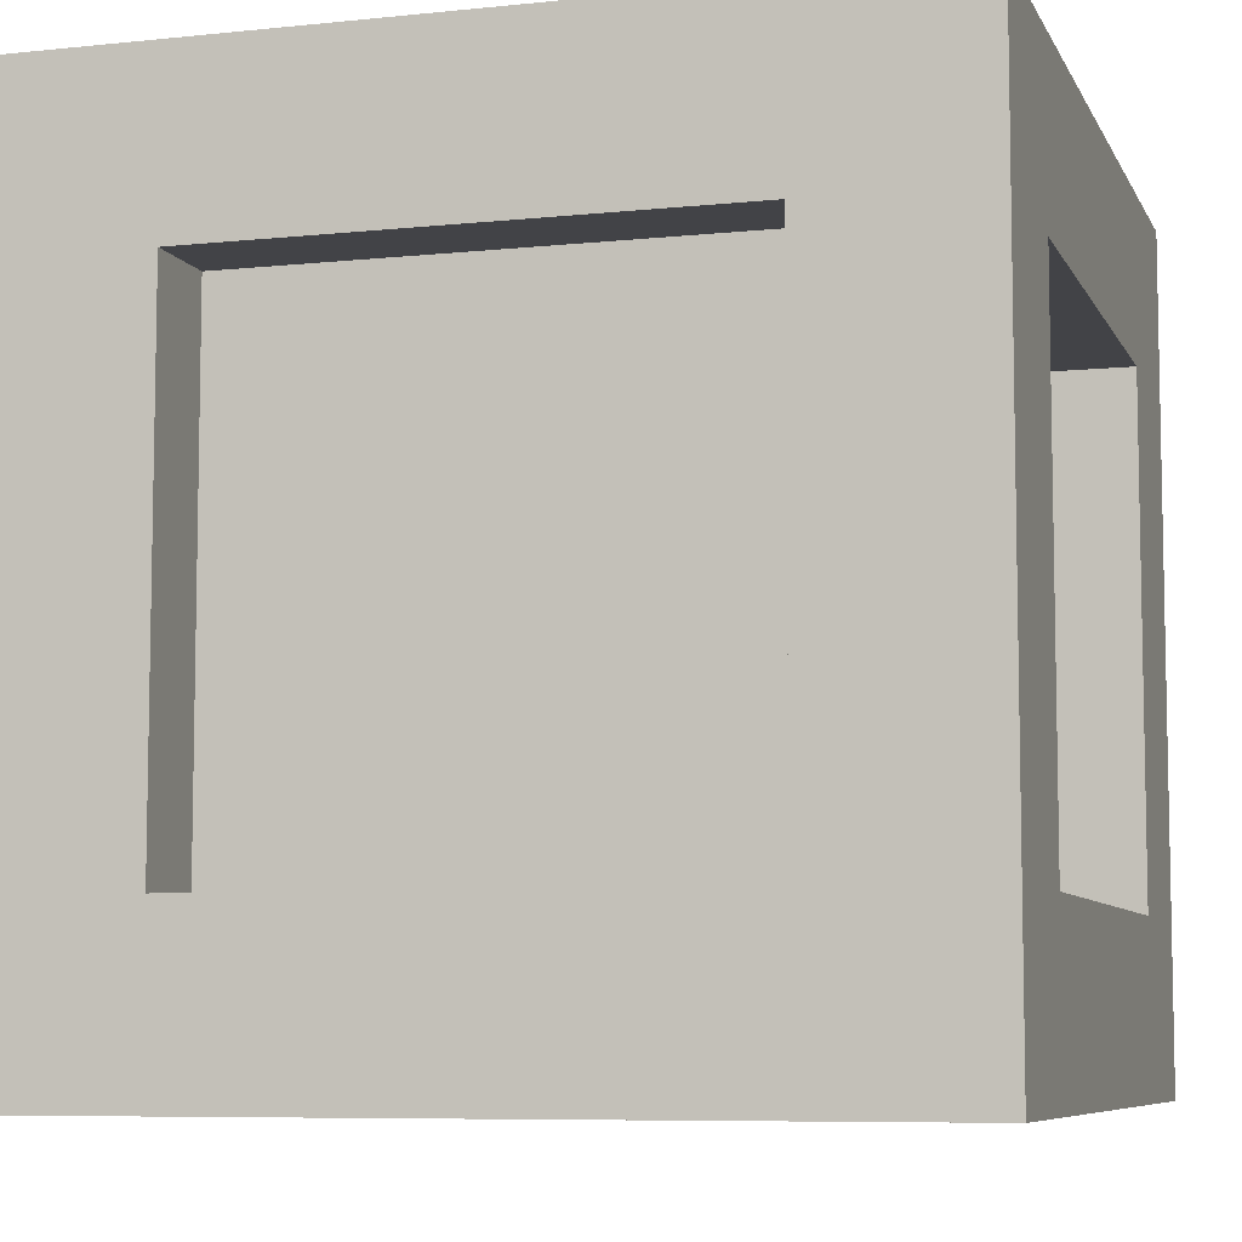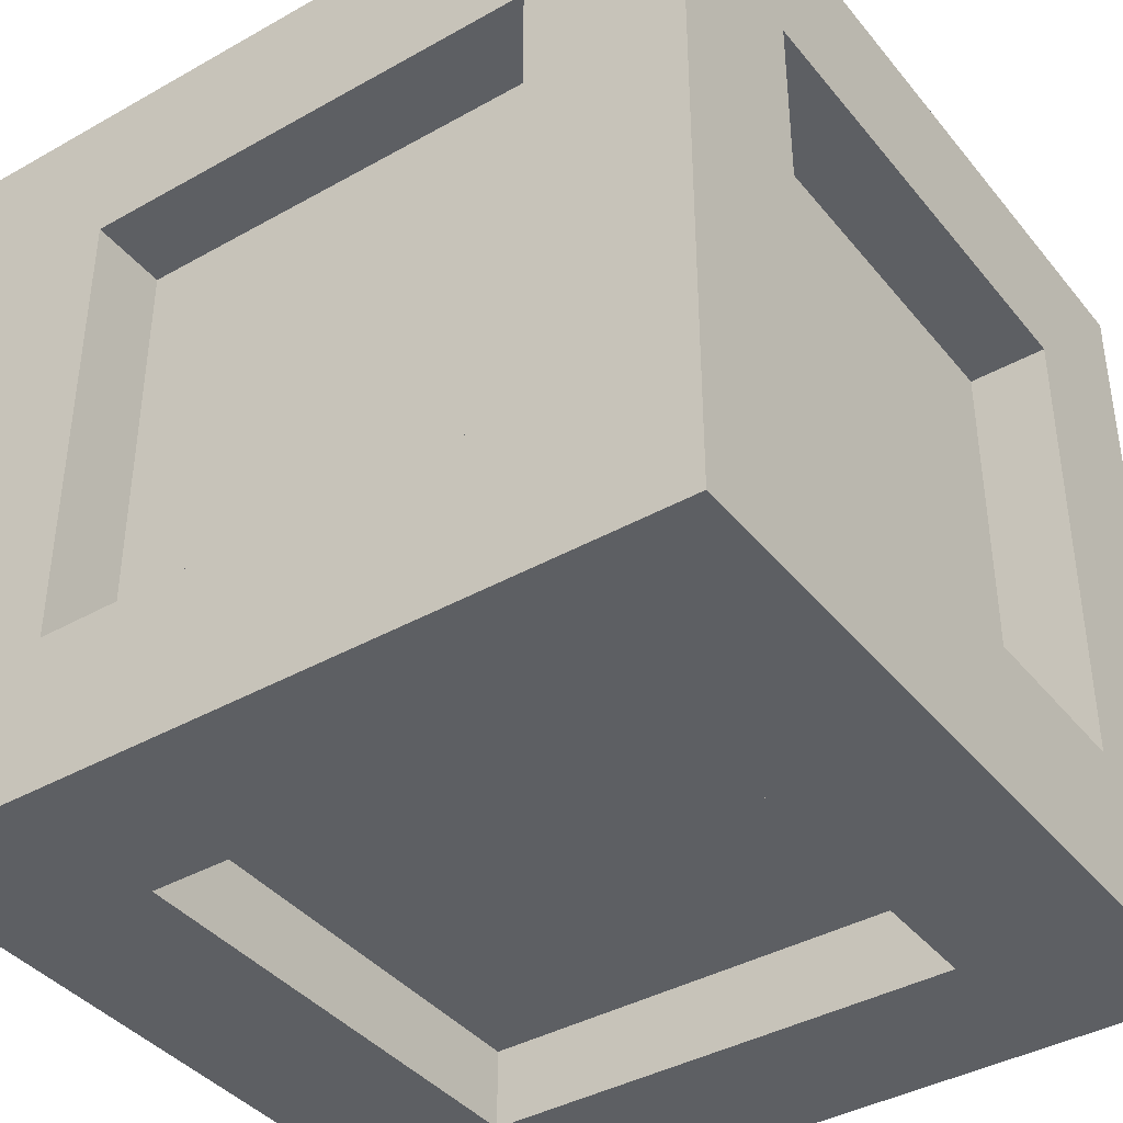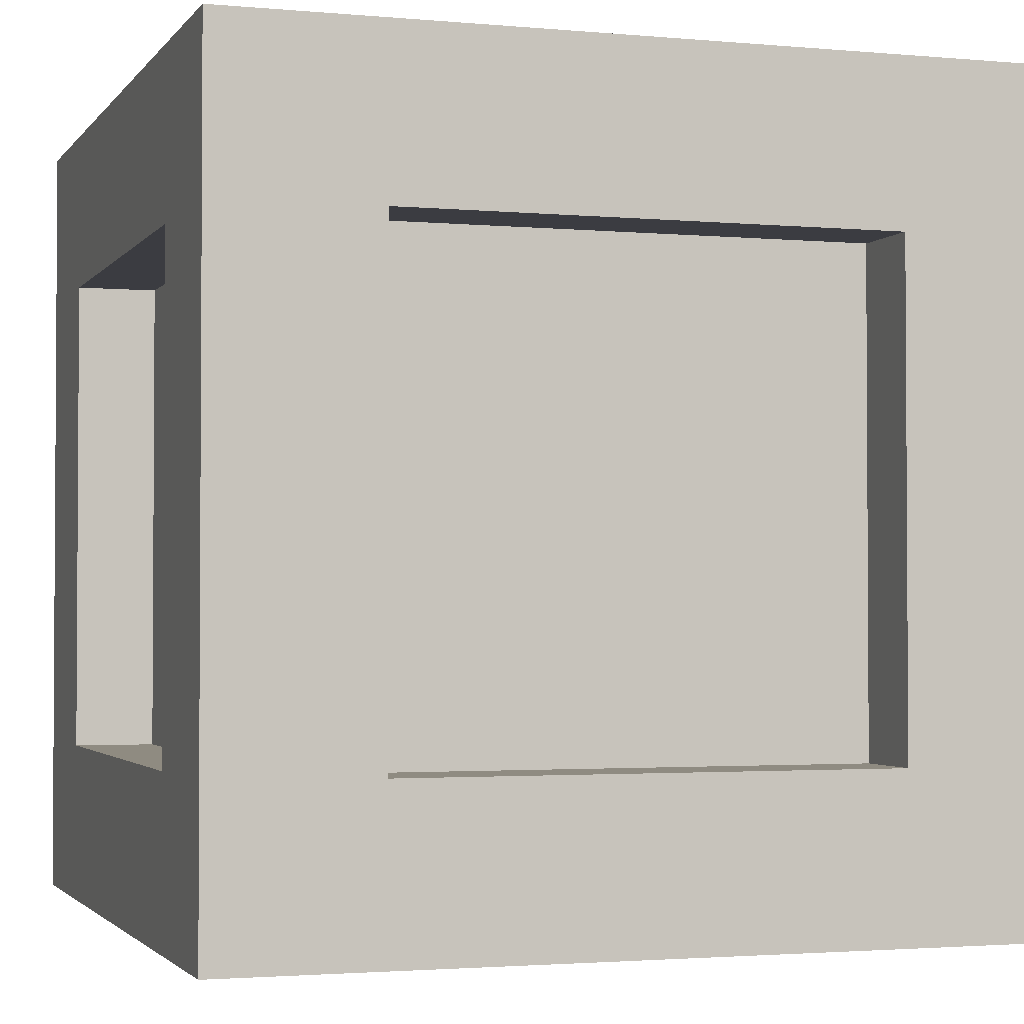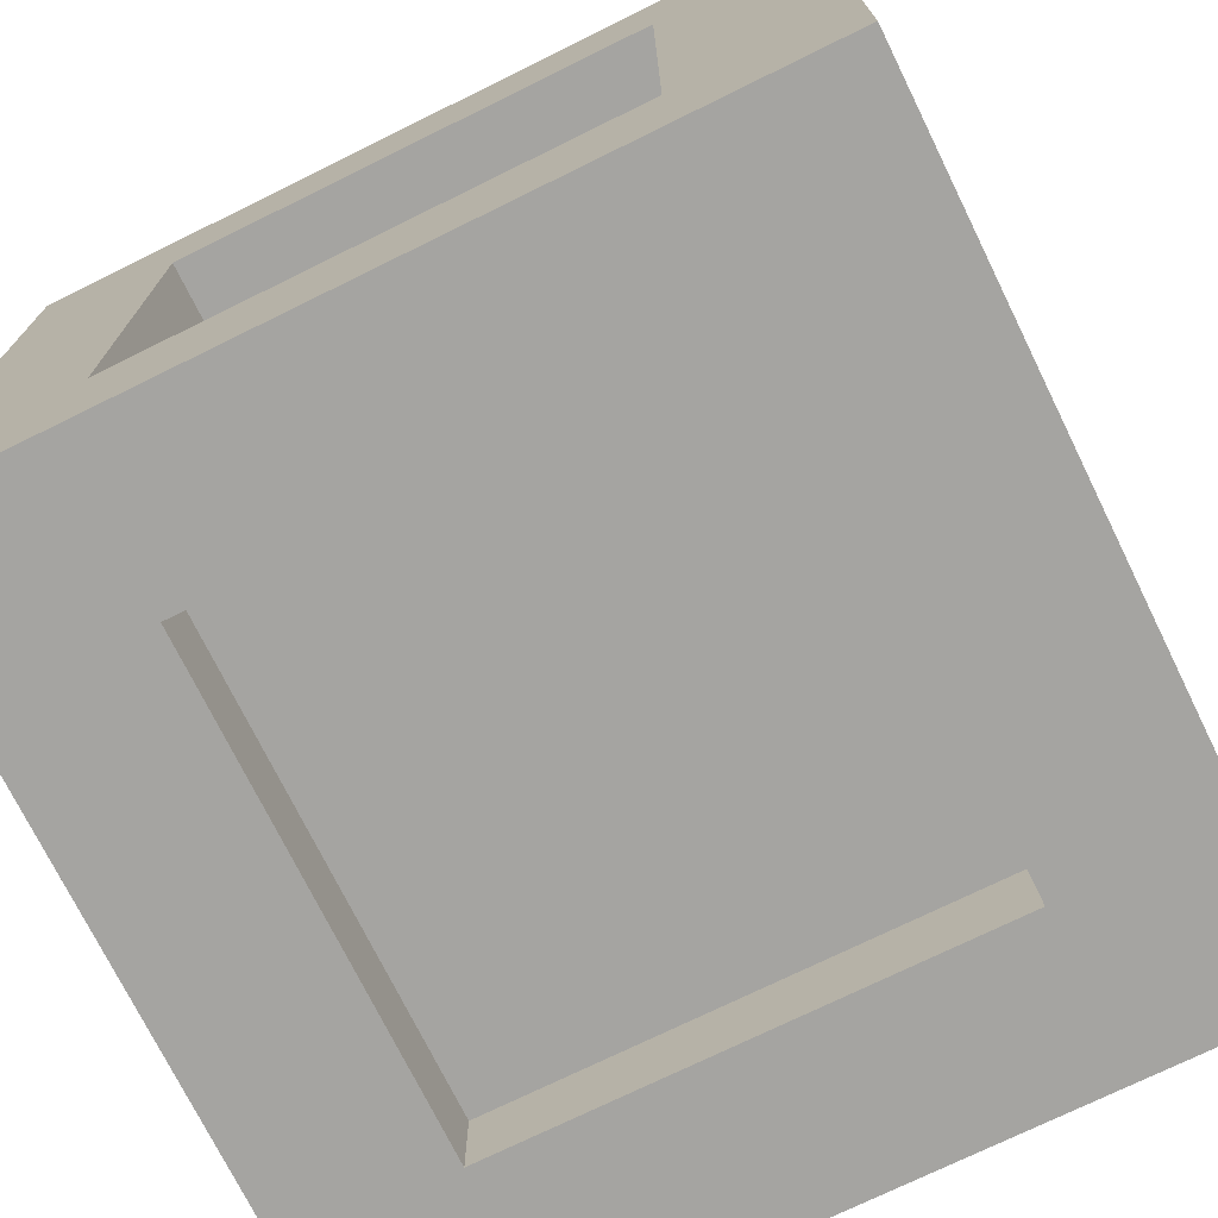
<metadata>
{"format":"obj","ext":"obj","renderer":"f3d","projection":"perspective","resolution":1024,"background":"white","views":[{"elev":-7.4,"azim":16.7,"up":"+Z"},{"elev":-39.8,"azim":124.9,"up":"+Y"},{"elev":-2.2,"azim":-108.2,"up":"+Z"},{"elev":-73.4,"azim":-153.8,"up":"+Z"}]}
</metadata>
<code>
o
v -1 0 1
v -1 0 -1
v -1 0.2 0.8
v -1 0.2 -0.8
v -1 0.4 0.6
v -1 0.4 -0.6
v -1 1.6 0.6
v -1 1.6 -0.6
v -1 1.8 0.8
v -1 1.8 -0.8
v -1 2 1
v -1 2 -1
v -0.8 0.4 0.6
v -0.8 0.4 0.4
v -0.8 0.4 -0.4
v -0.8 0.4 -0.6
v -0.8 0.6 0.6
v -0.8 0.6 0.4
v -0.8 0.6 0.2
v -0.8 0.6 -0.2
v -0.8 0.6 -0.4
v -0.8 0.6 -0.6
v -0.8 0.8 0.4
v -0.8 0.8 0.2
v -0.8 0.8 -0.2
v -0.8 0.8 -0.4
v -0.8 1.2 0.4
v -0.8 1.2 0.2
v -0.8 1.2 -0.2
v -0.8 1.2 -0.4
v -0.8 1.4 0.6
v -0.8 1.4 0.4
v -0.8 1.4 0.2
v -0.8 1.4 -0.2
v -0.8 1.4 -0.4
v -0.8 1.4 -0.6
v -0.8 1.6 0.6
v -0.8 1.6 0.4
v -0.8 1.6 -0.4
v -0.8 1.6 -0.6
v 0.6 0 0.6
v 0.6 0 -0.6
v 0.6 0.2 0.6
v 0.6 0.2 0.4
v 0.6 0.2 -0.4
v 0.6 0.2 -0.6
v 0.6 0.4 1
v 0.6 0.4 0.8
v 0.6 0.4 -0.8
v 0.6 0.4 -1
v 0.6 0.6 0.8
v 0.6 0.6 -0.8
v 0.6 1.4 0.8
v 0.6 1.4 -0.8
v 0.6 1.6 1
v 0.6 1.6 0.8
v 0.6 1.6 -0.8
v 0.6 1.6 -1
v 0.6 1.8 0.6
v 0.6 1.8 0.4
v 0.6 1.8 -0.4
v 0.6 1.8 -0.6
v 0.6 2 0.6
v 0.6 2 -0.6
v -0.6 0 0.6
v -0.6 0 -0.6
v -0.6 0.2 0.6
v -0.6 0.2 0.4
v -0.6 0.2 -0.4
v -0.6 0.2 -0.6
v -0.6 0.4 1
v -0.6 0.4 0.8
v -0.6 0.4 -0.8
v -0.6 0.4 -1
v -0.6 0.6 0.8
v -0.6 0.6 -0.8
v -0.6 1.4 0.8
v -0.6 1.4 -0.8
v -0.6 1.6 1
v -0.6 1.6 0.8
v -0.6 1.6 -0.8
v -0.6 1.6 -1
v -0.6 1.8 0.6
v -0.6 1.8 0.4
v -0.6 1.8 -0.4
v -0.6 1.8 -0.6
v -0.6 2 0.6
v -0.6 2 -0.6
v 0.8 0.4 0.6
v 0.8 0.4 0.4
v 0.8 0.4 -0.4
v 0.8 0.4 -0.6
v 0.8 0.6 0.6
v 0.8 0.6 0.4
v 0.8 0.6 0.2
v 0.8 0.6 -0.2
v 0.8 0.6 -0.4
v 0.8 0.6 -0.6
v 0.8 0.8 0.4
v 0.8 0.8 0.2
v 0.8 0.8 -0.2
v 0.8 0.8 -0.4
v 0.8 1.2 0.4
v 0.8 1.2 0.2
v 0.8 1.2 -0.2
v 0.8 1.2 -0.4
v 0.8 1.4 0.6
v 0.8 1.4 0.4
v 0.8 1.4 0.2
v 0.8 1.4 -0.2
v 0.8 1.4 -0.4
v 0.8 1.4 -0.6
v 0.8 1.6 0.6
v 0.8 1.6 0.4
v 0.8 1.6 -0.4
v 0.8 1.6 -0.6
v 1 0 1
v 1 0 -1
v 1 0.2 0.8
v 1 0.2 -0.8
v 1 0.4 0.6
v 1 0.4 -0.6
v 1 1.6 0.6
v 1 1.6 -0.6
v 1 1.8 0.8
v 1 1.8 -0.8
v 1 2 1
v 1 2 -1
v -1 0 1
v -1 2 1
v -0.8 0.2 1
v -0.8 1.8 1
v -0.6 0.4 1
v -0.6 1.6 1
v 0.6 0.4 1
v 0.6 1.6 1
v 0.8 0.2 1
v 0.8 1.8 1
v 1 0 1
v 1 2 1
v -0.6 0.4 0.8
v -0.6 0.6 0.8
v -0.6 1.4 0.8
v -0.6 1.6 0.8
v -0.4 0.4 0.8
v -0.4 0.6 0.8
v -0.4 0.8 0.8
v -0.4 1.2 0.8
v -0.4 1.4 0.8
v -0.4 1.6 0.8
v -0.2 0.6 0.8
v -0.2 0.8 0.8
v -0.2 1.2 0.8
v -0.2 1.4 0.8
v 0.2 0.6 0.8
v 0.2 0.8 0.8
v 0.2 1.2 0.8
v 0.2 1.4 0.8
v 0.4 0.4 0.8
v 0.4 0.6 0.8
v 0.4 0.8 0.8
v 0.4 1.2 0.8
v 0.4 1.4 0.8
v 0.4 1.6 0.8
v 0.6 0.4 0.8
v 0.6 0.6 0.8
v 0.6 1.4 0.8
v 0.6 1.6 0.8
v -1 0.4 -0.6
v -1 1.6 -0.6
v -0.8 0.4 -0.6
v -0.8 0.6 -0.6
v -0.8 1.4 -0.6
v -0.8 1.6 -0.6
v -0.6 0 -0.6
v -0.6 0.2 -0.6
v -0.6 1.8 -0.6
v -0.6 2 -0.6
v -0.4 0.2 -0.6
v -0.4 1.8 -0.6
v 0.4 0.2 -0.6
v 0.4 1.8 -0.6
v 0.6 0 -0.6
v 0.6 0.2 -0.6
v 0.6 1.8 -0.6
v 0.6 2 -0.6
v 0.8 0.4 -0.6
v 0.8 0.6 -0.6
v 0.8 1.4 -0.6
v 0.8 1.6 -0.6
v 1 0.4 -0.6
v 1 1.6 -0.6
v -1 0.4 0.6
v -1 1.6 0.6
v -0.8 0.4 0.6
v -0.8 0.6 0.6
v -0.8 1.4 0.6
v -0.8 1.6 0.6
v -0.6 0 0.6
v -0.6 0.2 0.6
v -0.6 1.8 0.6
v -0.6 2 0.6
v -0.4 0.2 0.6
v -0.4 1.8 0.6
v 0.4 0.2 0.6
v 0.4 1.8 0.6
v 0.6 0 0.6
v 0.6 0.2 0.6
v 0.6 1.8 0.6
v 0.6 2 0.6
v 0.8 0.4 0.6
v 0.8 0.6 0.6
v 0.8 1.4 0.6
v 0.8 1.6 0.6
v 1 0.4 0.6
v 1 1.6 0.6
v -0.6 0.4 -0.8
v -0.6 0.6 -0.8
v -0.6 1.4 -0.8
v -0.6 1.6 -0.8
v -0.4 0.4 -0.8
v -0.4 0.6 -0.8
v -0.4 0.8 -0.8
v -0.4 1.2 -0.8
v -0.4 1.4 -0.8
v -0.4 1.6 -0.8
v -0.2 0.6 -0.8
v -0.2 0.8 -0.8
v -0.2 1.2 -0.8
v -0.2 1.4 -0.8
v 0.2 0.6 -0.8
v 0.2 0.8 -0.8
v 0.2 1.2 -0.8
v 0.2 1.4 -0.8
v 0.4 0.4 -0.8
v 0.4 0.6 -0.8
v 0.4 0.8 -0.8
v 0.4 1.2 -0.8
v 0.4 1.4 -0.8
v 0.4 1.6 -0.8
v 0.6 0.4 -0.8
v 0.6 0.6 -0.8
v 0.6 1.4 -0.8
v 0.6 1.6 -0.8
v -1 0 -1
v -1 2 -1
v -0.8 0.2 -1
v -0.8 1.8 -1
v -0.6 0.4 -1
v -0.6 1.6 -1
v 0.6 0.4 -1
v 0.6 1.6 -1
v 0.8 0.2 -1
v 0.8 1.8 -1
v 1 0 -1
v 1 2 -1
v -1 0 1
v 1 0 1
v -0.8 0 0.8
v 0.8 0 0.8
v -0.6 0 0.6
v 0.6 0 0.6
v -0.6 0 -0.6
v 0.6 0 -0.6
v -0.8 0 -0.8
v 0.8 0 -0.8
v -1 0 -1
v 1 0 -1
v -0.6 0.2 0.6
v -0.4 0.2 0.6
v 0.4 0.2 0.6
v 0.6 0.2 0.6
v -0.6 0.2 0.4
v -0.4 0.2 0.4
v -0.2 0.2 0.4
v 0.2 0.2 0.4
v 0.4 0.2 0.4
v 0.6 0.2 0.4
v -0.4 0.2 0.2
v -0.2 0.2 0.2
v 0.2 0.2 0.2
v 0.4 0.2 0.2
v -0.4 0.2 -0.2
v -0.2 0.2 -0.2
v 0.2 0.2 -0.2
v 0.4 0.2 -0.2
v -0.6 0.2 -0.4
v -0.4 0.2 -0.4
v -0.2 0.2 -0.4
v 0.2 0.2 -0.4
v 0.4 0.2 -0.4
v 0.6 0.2 -0.4
v -0.6 0.2 -0.6
v -0.4 0.2 -0.6
v 0.4 0.2 -0.6
v 0.6 0.2 -0.6
v -0.6 1.6 1
v 0.6 1.6 1
v -0.6 1.6 0.8
v -0.4 1.6 0.8
v 0.4 1.6 0.8
v 0.6 1.6 0.8
v -1 1.6 0.6
v -0.8 1.6 0.6
v 0.8 1.6 0.6
v 1 1.6 0.6
v -0.8 1.6 0.4
v 0.8 1.6 0.4
v -0.8 1.6 -0.4
v 0.8 1.6 -0.4
v -1 1.6 -0.6
v -0.8 1.6 -0.6
v 0.8 1.6 -0.6
v 1 1.6 -0.6
v -0.6 1.6 -0.8
v -0.4 1.6 -0.8
v 0.4 1.6 -0.8
v 0.6 1.6 -0.8
v -0.6 1.6 -1
v 0.6 1.6 -1
v -0.6 0.4 1
v 0.6 0.4 1
v -0.6 0.4 0.8
v -0.4 0.4 0.8
v 0.4 0.4 0.8
v 0.6 0.4 0.8
v -1 0.4 0.6
v -0.8 0.4 0.6
v 0.8 0.4 0.6
v 1 0.4 0.6
v -0.8 0.4 0.4
v 0.8 0.4 0.4
v -0.8 0.4 -0.4
v 0.8 0.4 -0.4
v -1 0.4 -0.6
v -0.8 0.4 -0.6
v 0.8 0.4 -0.6
v 1 0.4 -0.6
v -0.6 0.4 -0.8
v -0.4 0.4 -0.8
v 0.4 0.4 -0.8
v 0.6 0.4 -0.8
v -0.6 0.4 -1
v 0.6 0.4 -1
v -0.6 1.8 0.6
v -0.4 1.8 0.6
v 0.4 1.8 0.6
v 0.6 1.8 0.6
v -0.6 1.8 0.4
v -0.4 1.8 0.4
v -0.2 1.8 0.4
v 0.2 1.8 0.4
v 0.4 1.8 0.4
v 0.6 1.8 0.4
v -0.4 1.8 0.2
v -0.2 1.8 0.2
v 0.2 1.8 0.2
v 0.4 1.8 0.2
v -0.4 1.8 -0.2
v -0.2 1.8 -0.2
v 0.2 1.8 -0.2
v 0.4 1.8 -0.2
v -0.6 1.8 -0.4
v -0.4 1.8 -0.4
v -0.2 1.8 -0.4
v 0.2 1.8 -0.4
v 0.4 1.8 -0.4
v 0.6 1.8 -0.4
v -0.6 1.8 -0.6
v -0.4 1.8 -0.6
v 0.4 1.8 -0.6
v 0.6 1.8 -0.6
v -1 2 1
v 1 2 1
v -0.8 2 0.8
v 0.8 2 0.8
v -0.6 2 0.6
v 0.6 2 0.6
v -0.6 2 -0.6
v 0.6 2 -0.6
v -0.8 2 -0.8
v 0.8 2 -0.8
v -1 2 -1
v 1 2 -1
f 3 2 1
f 4 2 3
f 5 4 3
f 6 4 5
f 7 5 3
f 8 4 6
f 9 3 1
f 9 8 7
f 9 7 3
f 10 4 8
f 10 8 9
f 10 2 4
f 11 9 1
f 11 10 9
f 12 2 10
f 12 10 11
f 17 14 13
f 18 15 14
f 18 14 17
f 19 15 18
f 20 15 19
f 21 16 15
f 21 15 20
f 22 16 21
f 23 18 17
f 23 19 18
f 24 20 19
f 24 19 23
f 25 21 20
f 25 20 24
f 26 22 21
f 26 21 25
f 27 23 17
f 27 24 23
f 28 25 24
f 28 24 27
f 29 26 25
f 29 25 28
f 30 22 26
f 30 26 29
f 31 27 17
f 32 28 27
f 32 27 31
f 33 29 28
f 33 28 32
f 34 30 29
f 34 29 33
f 35 22 30
f 35 30 34
f 36 22 35
f 37 32 31
f 38 34 33
f 38 32 37
f 38 33 32
f 38 35 34
f 39 36 35
f 39 35 38
f 40 36 39
f 43 42 41
f 44 42 43
f 45 42 44
f 46 42 45
f 51 48 47
f 52 50 49
f 53 51 47
f 54 50 52
f 55 53 47
f 56 53 55
f 57 50 54
f 58 50 57
f 63 60 59
f 63 62 61
f 63 61 60
f 64 62 63
f 65 66 67
f 67 66 68
f 68 66 69
f 69 66 70
f 71 72 75
f 73 74 76
f 71 75 77
f 76 74 78
f 71 77 79
f 79 77 80
f 78 74 81
f 81 74 82
f 83 84 87
f 85 86 87
f 84 85 87
f 87 86 88
f 89 90 93
f 90 91 94
f 93 90 94
f 94 91 95
f 95 91 96
f 91 92 97
f 96 91 97
f 97 92 98
f 93 94 99
f 94 95 99
f 95 96 100
f 99 95 100
f 96 97 101
f 100 96 101
f 97 98 102
f 101 97 102
f 93 99 103
f 99 100 103
f 100 101 104
f 103 100 104
f 101 102 105
f 104 101 105
f 102 98 106
f 105 102 106
f 93 103 107
f 103 104 108
f 107 103 108
f 104 105 109
f 108 104 109
f 105 106 110
f 109 105 110
f 106 98 111
f 110 106 111
f 111 98 112
f 107 108 113
f 109 110 114
f 113 108 114
f 108 109 114
f 110 111 114
f 111 112 115
f 114 111 115
f 115 112 116
f 117 118 119
f 119 118 120
f 119 120 121
f 121 120 122
f 119 121 123
f 122 120 124
f 117 119 125
f 123 124 125
f 119 123 125
f 124 120 126
f 125 124 126
f 120 118 126
f 117 125 127
f 125 126 127
f 126 118 128
f 127 126 128
f 131 130 129
f 132 130 131
f 133 132 131
f 134 132 133
f 135 133 131
f 136 132 134
f 137 131 129
f 137 136 135
f 137 135 131
f 138 132 136
f 138 136 137
f 138 130 132
f 139 137 129
f 139 138 137
f 140 130 138
f 140 138 139
f 145 142 141
f 146 143 142
f 146 142 145
f 147 143 146
f 148 143 147
f 149 144 143
f 149 143 148
f 150 144 149
f 151 146 145
f 151 147 146
f 152 148 147
f 152 147 151
f 153 149 148
f 153 148 152
f 154 150 149
f 154 149 153
f 155 151 145
f 155 152 151
f 156 153 152
f 156 152 155
f 157 154 153
f 157 153 156
f 158 150 154
f 158 154 157
f 159 155 145
f 160 156 155
f 160 155 159
f 161 157 156
f 161 156 160
f 162 158 157
f 162 157 161
f 163 150 158
f 163 158 162
f 164 150 163
f 165 160 159
f 166 162 161
f 166 160 165
f 166 161 160
f 166 163 162
f 167 164 163
f 167 163 166
f 168 164 167
f 171 170 169
f 172 170 171
f 173 170 172
f 174 170 173
f 179 176 175
f 180 178 177
f 181 179 175
f 182 178 180
f 183 181 175
f 184 181 183
f 185 178 182
f 186 178 185
f 191 188 187
f 191 190 189
f 191 189 188
f 192 190 191
f 193 194 195
f 195 194 196
f 196 194 197
f 197 194 198
f 199 200 203
f 201 202 204
f 199 203 205
f 204 202 206
f 199 205 207
f 207 205 208
f 206 202 209
f 209 202 210
f 211 212 215
f 213 214 215
f 212 213 215
f 215 214 216
f 217 218 221
f 218 219 222
f 221 218 222
f 222 219 223
f 223 219 224
f 219 220 225
f 224 219 225
f 225 220 226
f 221 222 227
f 222 223 227
f 223 224 228
f 227 223 228
f 224 225 229
f 228 224 229
f 225 226 230
f 229 225 230
f 221 227 231
f 227 228 231
f 228 229 232
f 231 228 232
f 229 230 233
f 232 229 233
f 230 226 234
f 233 230 234
f 221 231 235
f 231 232 236
f 235 231 236
f 232 233 237
f 236 232 237
f 233 234 238
f 237 233 238
f 234 226 239
f 238 234 239
f 239 226 240
f 235 236 241
f 237 238 242
f 241 236 242
f 236 237 242
f 238 239 242
f 239 240 243
f 242 239 243
f 243 240 244
f 245 246 247
f 247 246 248
f 247 248 249
f 249 248 250
f 247 249 251
f 250 248 252
f 245 247 253
f 251 252 253
f 247 251 253
f 252 248 254
f 253 252 254
f 248 246 254
f 245 253 255
f 253 254 255
f 254 246 256
f 255 254 256
f 259 258 257
f 260 258 259
f 261 260 259
f 262 260 261
f 263 261 259
f 264 260 262
f 265 259 257
f 265 264 263
f 265 263 259
f 266 260 264
f 266 264 265
f 266 258 260
f 267 265 257
f 267 266 265
f 268 258 266
f 268 266 267
f 273 270 269
f 274 271 270
f 274 270 273
f 275 271 274
f 276 271 275
f 277 272 271
f 277 271 276
f 278 272 277
f 279 274 273
f 279 275 274
f 280 276 275
f 280 275 279
f 281 277 276
f 281 276 280
f 282 278 277
f 282 277 281
f 283 279 273
f 283 280 279
f 284 281 280
f 284 280 283
f 285 282 281
f 285 281 284
f 286 278 282
f 286 282 285
f 287 283 273
f 288 284 283
f 288 283 287
f 289 285 284
f 289 284 288
f 290 286 285
f 290 285 289
f 291 278 286
f 291 286 290
f 292 278 291
f 293 288 287
f 294 290 289
f 294 288 293
f 294 289 288
f 294 291 290
f 295 292 291
f 295 291 294
f 296 292 295
f 299 298 297
f 300 298 299
f 301 298 300
f 302 298 301
f 307 304 303
f 308 306 305
f 309 307 303
f 310 306 308
f 311 309 303
f 312 309 311
f 313 306 310
f 314 306 313
f 319 316 315
f 319 318 317
f 319 317 316
f 320 318 319
f 321 322 323
f 323 322 324
f 324 322 325
f 325 322 326
f 327 328 331
f 329 330 332
f 327 331 333
f 332 330 334
f 327 333 335
f 335 333 336
f 334 330 337
f 337 330 338
f 339 340 343
f 341 342 343
f 340 341 343
f 343 342 344
f 345 346 349
f 346 347 350
f 349 346 350
f 350 347 351
f 351 347 352
f 347 348 353
f 352 347 353
f 353 348 354
f 349 350 355
f 350 351 355
f 351 352 356
f 355 351 356
f 352 353 357
f 356 352 357
f 353 354 358
f 357 353 358
f 349 355 359
f 355 356 359
f 356 357 360
f 359 356 360
f 357 358 361
f 360 357 361
f 358 354 362
f 361 358 362
f 349 359 363
f 359 360 364
f 363 359 364
f 360 361 365
f 364 360 365
f 361 362 366
f 365 361 366
f 362 354 367
f 366 362 367
f 367 354 368
f 363 364 369
f 365 366 370
f 369 364 370
f 364 365 370
f 366 367 370
f 367 368 371
f 370 367 371
f 371 368 372
f 373 374 375
f 375 374 376
f 375 376 377
f 377 376 378
f 375 377 379
f 378 376 380
f 373 375 381
f 379 380 381
f 375 379 381
f 380 376 382
f 381 380 382
f 376 374 382
f 373 381 383
f 381 382 383
f 382 374 384
f 383 382 384

</code>
